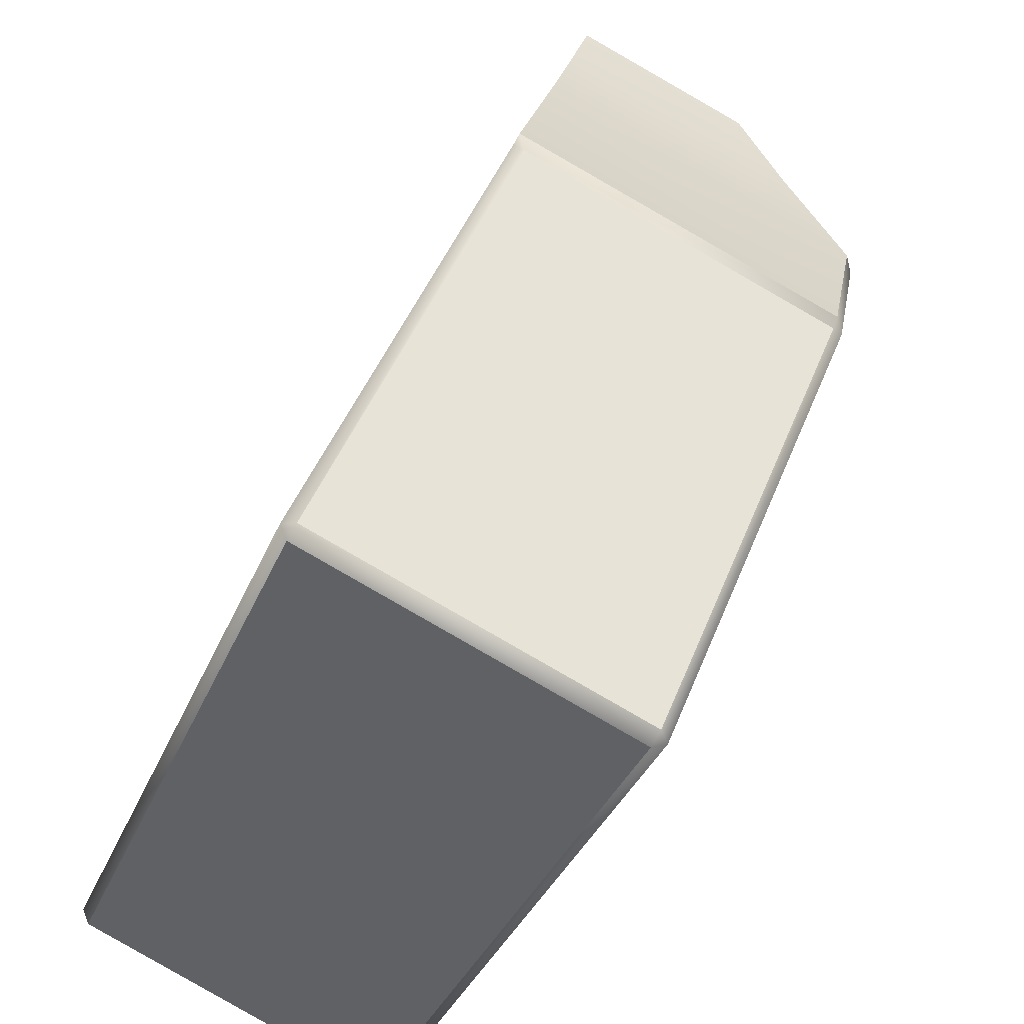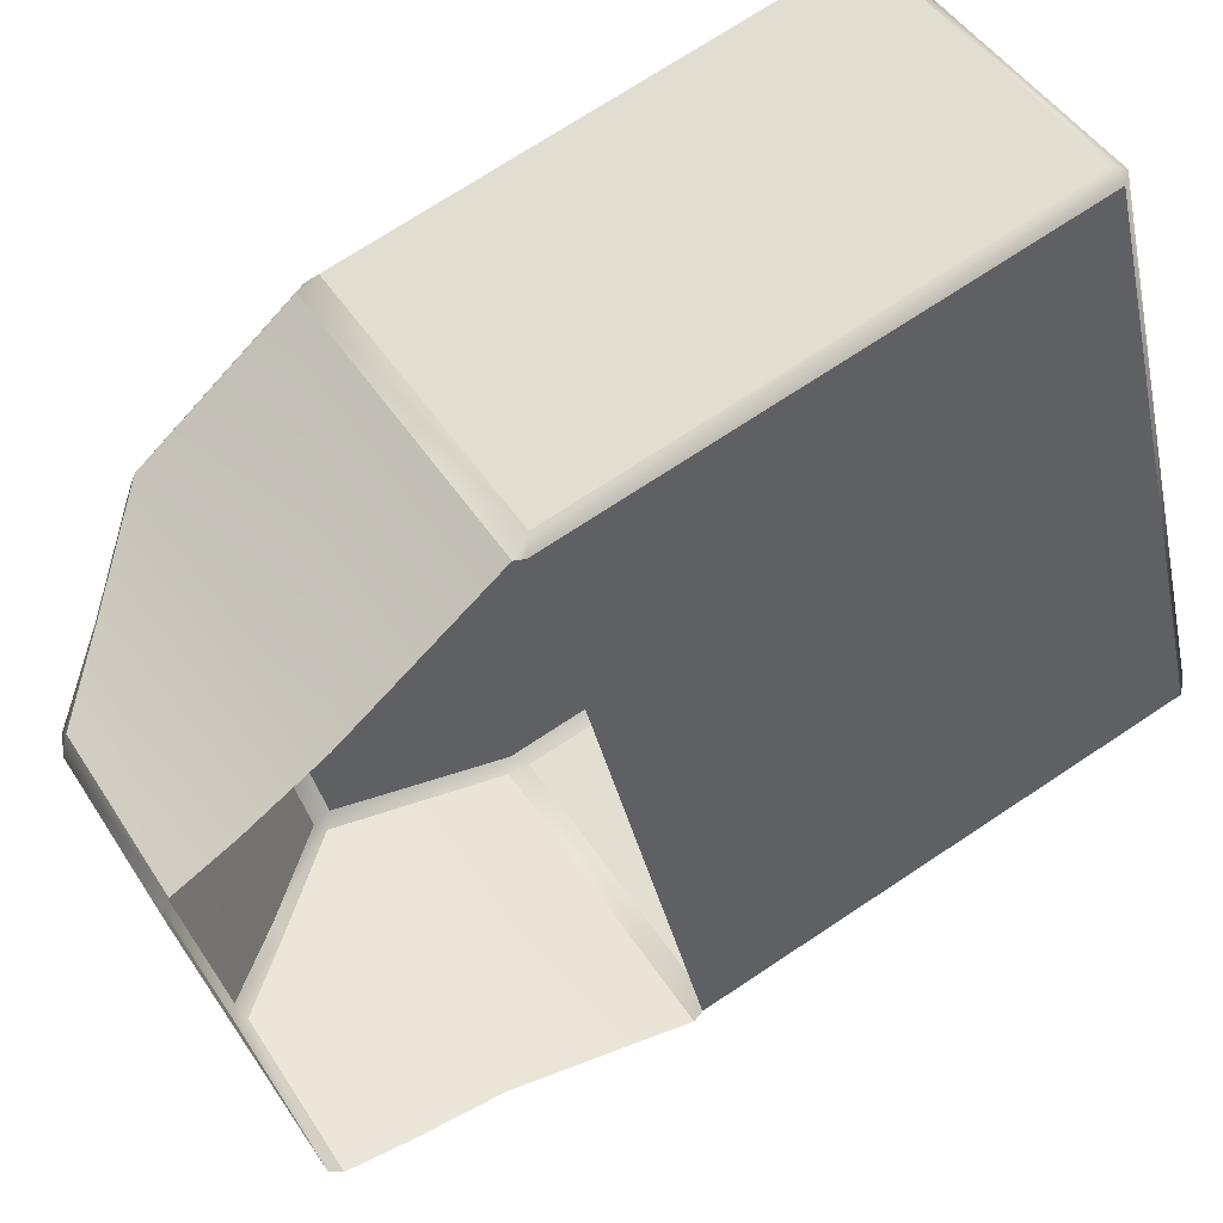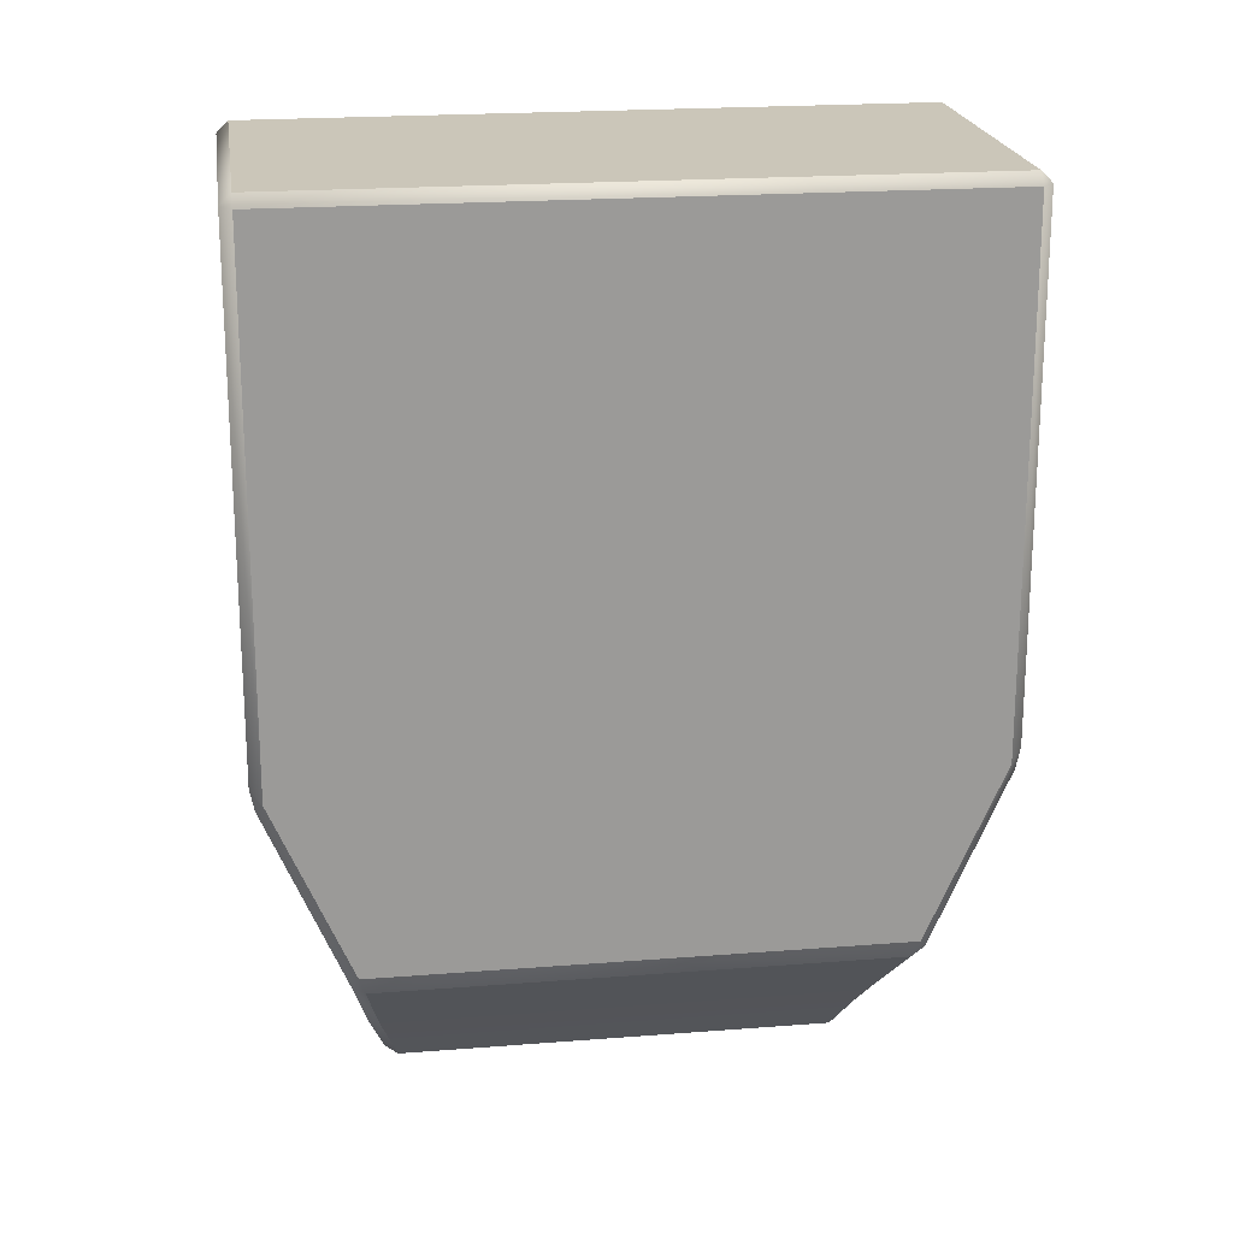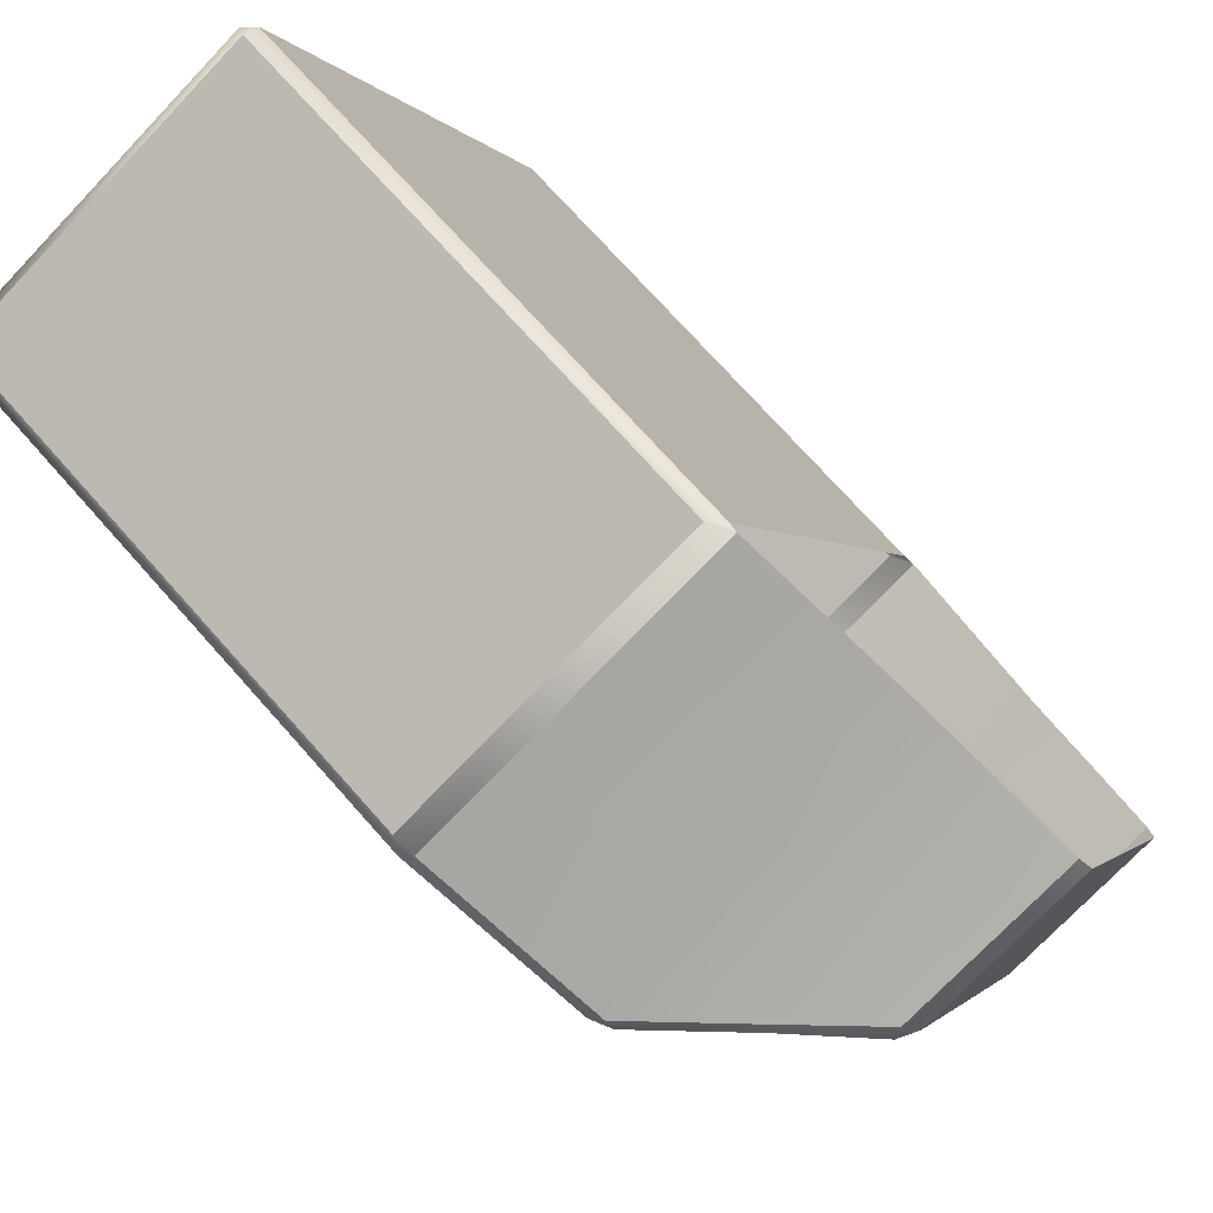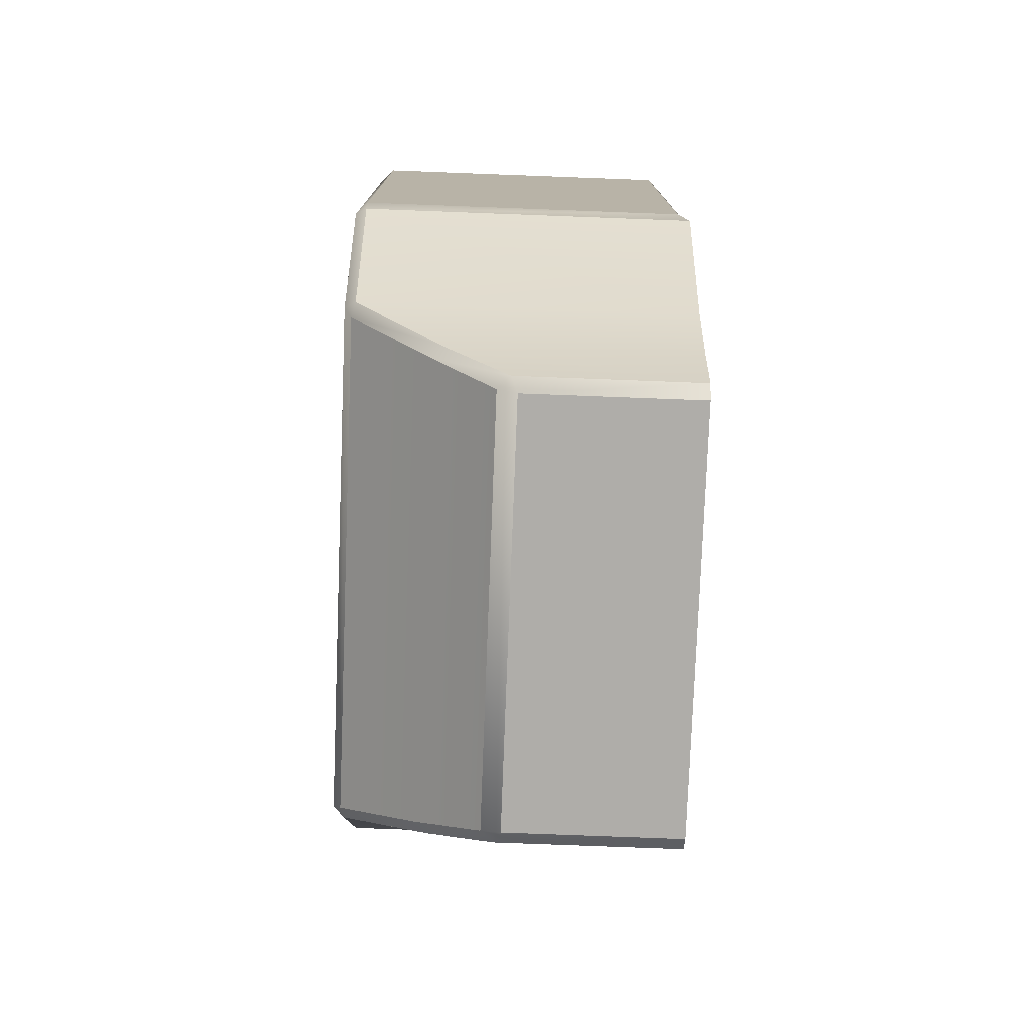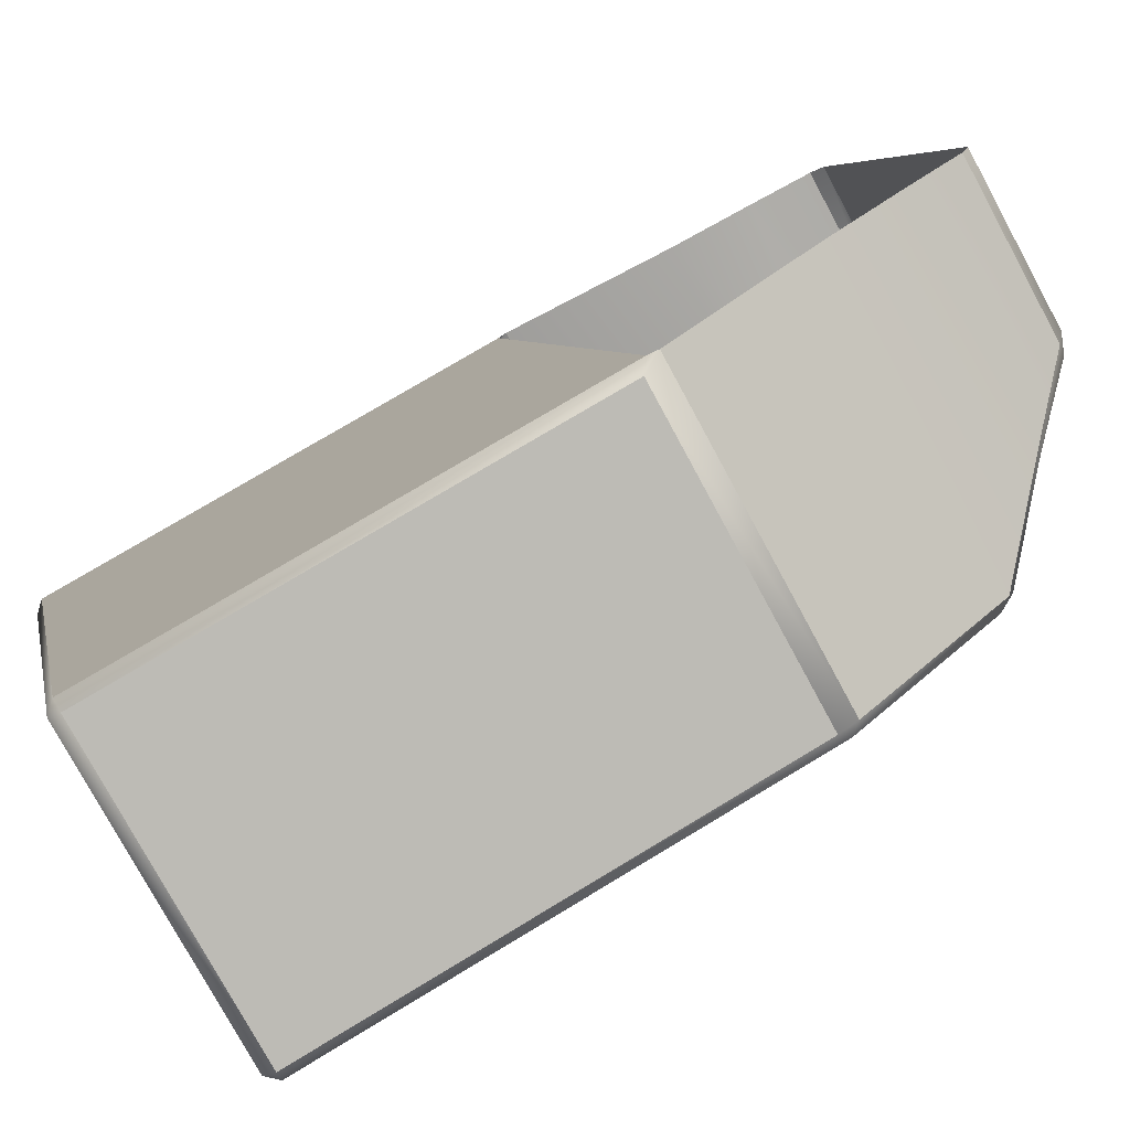
<metadata>
{"format":"obj","ext":"obj","renderer":"f3d","projection":"perspective","resolution":1024,"background":"white","views":[{"elev":44.7,"azim":-159.7,"up":"+Z"},{"elev":72.4,"azim":56.5,"up":"+Z"},{"elev":20.7,"azim":-120.4,"up":"+Y"},{"elev":73.6,"azim":-41.7,"up":"+Z"},{"elev":-77.6,"azim":-24.4,"up":"+Y"},{"elev":76.5,"azim":-121.0,"up":"+Z"}]}
</metadata>
<code>
o Bistro_Research_Exterior_paris_building_11_5665
v -2.405 11.6 22.2
v -2.426 11.62 22.21
v -2.408 11.59 22.21
v -2.046 11.59 21.32
v -2.058 11.62 21.31
v -2.049 11.6 21.33
v -2.684 11.22 21.92
v -2.801 11.33 21.91
v -2.439 11.22 21.32
v -2.533 11.33 21.26
v -2.337 11.11 22.04
v -2.566 11.11 21.94
v -2.113 11.11 21.49
v -2.341 11.11 21.39
v -2.592 11.12 21.94
v -2.365 11.12 21.38
v -2.419 12.35 22.19
v -2.064 12.35 21.33
v -2.844 12.35 22.02
v -2.482 12.35 21.15
v -2.85 11.62 22.04
v -2.85 12.34 22.04
v -2.426 12.34 22.21
v -2.405 12.34 22.2
v -2.049 12.34 21.33
v -2.476 11.62 21.14
v -2.058 12.34 21.31
v -2.476 12.34 21.14
v -2.497 12.34 21.15
v -2.858 12.34 22.01
v -2.858 11.6 22.01
v -2.478 11.59 21.15
v -2.522 11.34 21.24
v -2.086 11.34 21.42
v -2.418 11.22 21.31
v -2.096 11.22 21.45
v -2.342 11.13 21.37
v -2.105 11.13 21.47
v -2.582 11.13 21.96
v -2.345 11.13 22.05
v -2.675 11.22 21.94
v -2.353 11.22 22.08
v -2.804 11.34 21.93
v -2.368 11.34 22.11
v -2.847 11.59 22.03
v -2.497 11.6 21.15
v -2.815 11.36 21.92
v -2.541 11.36 21.25
f 1 2 3
f 4 5 6
f 7 8 9
f 8 10 9
f 11 12 13
f 12 14 13
f 15 7 16
f 7 9 16
f 17 18 19
f 18 20 19
f 21 2 22
f 2 23 22
f 1 6 24
f 6 25 24
f 5 26 27
f 26 28 27
f 20 29 19
f 29 30 19
f 31 21 30
f 21 22 30
f 6 5 25
f 5 27 25
f 32 4 33
f 4 34 33
f 33 34 35
f 34 36 35
f 35 36 37
f 36 38 37
f 39 40 41
f 40 42 41
f 41 42 43
f 42 44 43
f 43 44 45
f 44 3 45
f 24 17 23
f 1 24 23
f 2 1 23
f 10 33 9
f 33 35 9
f 9 35 16
f 35 37 16
f 38 13 37
f 13 14 37
f 37 14 16
f 15 16 14
f 12 15 14
f 11 40 12
f 40 39 12
f 15 12 39
f 15 39 7
f 39 41 7
f 7 41 8
f 41 43 8
f 17 24 18
f 24 25 18
f 27 18 25
f 18 27 20
f 27 28 20
f 29 20 28
f 46 29 28
f 26 46 28
f 46 26 32
f 4 32 26
f 5 4 26
f 45 21 31
f 21 45 2
f 45 3 2
f 22 19 30
f 19 22 17
f 22 23 17
f 43 45 31
f 47 43 31
f 43 47 8
f 10 8 47
f 48 10 47
f 48 33 10
f 32 33 48
f 46 32 48
f 47 31 48
f 31 46 48
f 46 31 29
f 31 30 29

</code>
